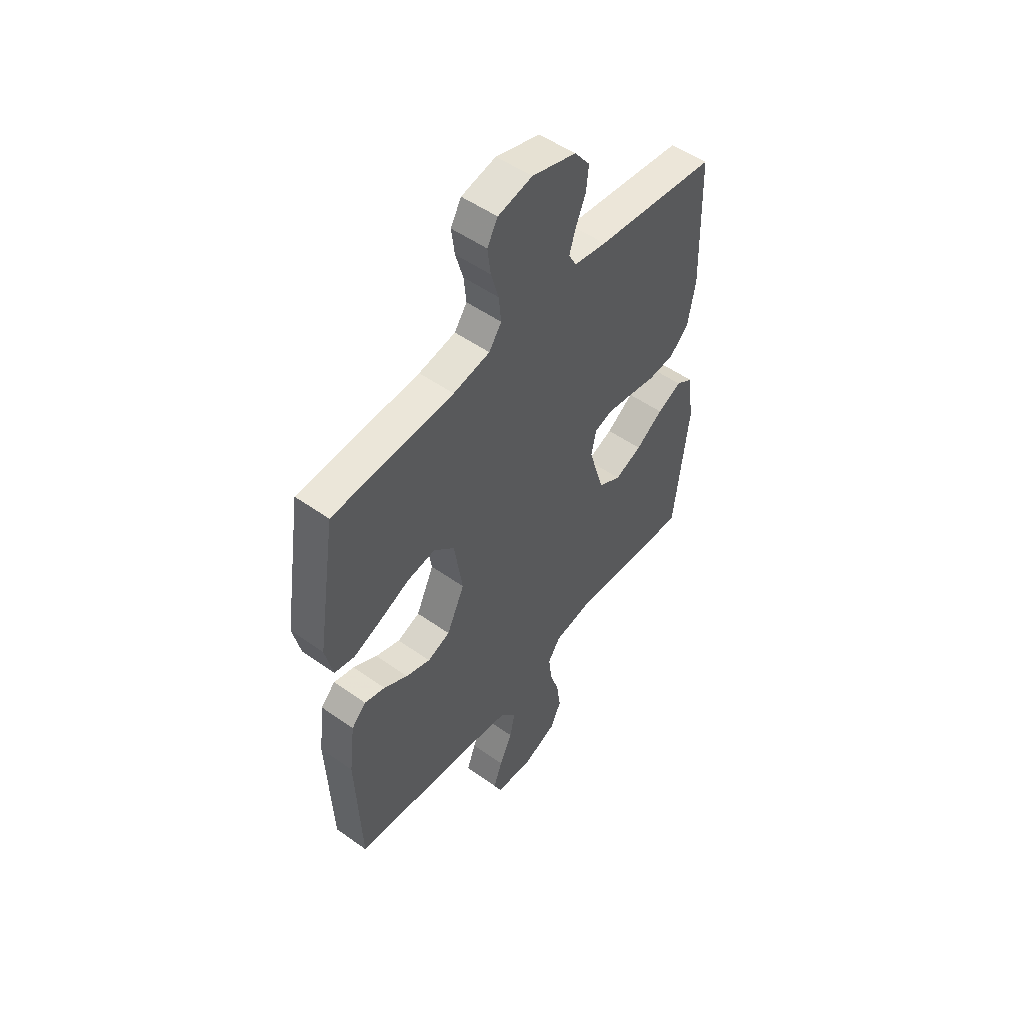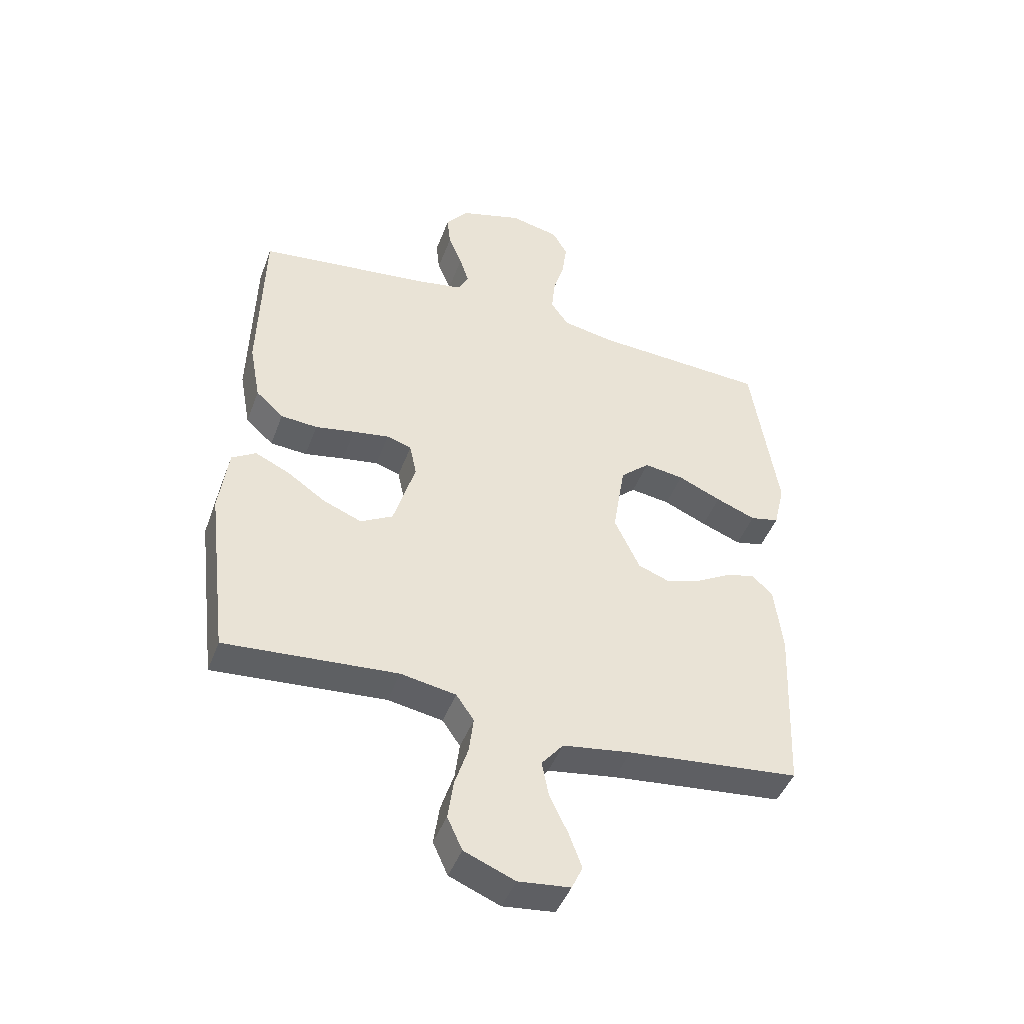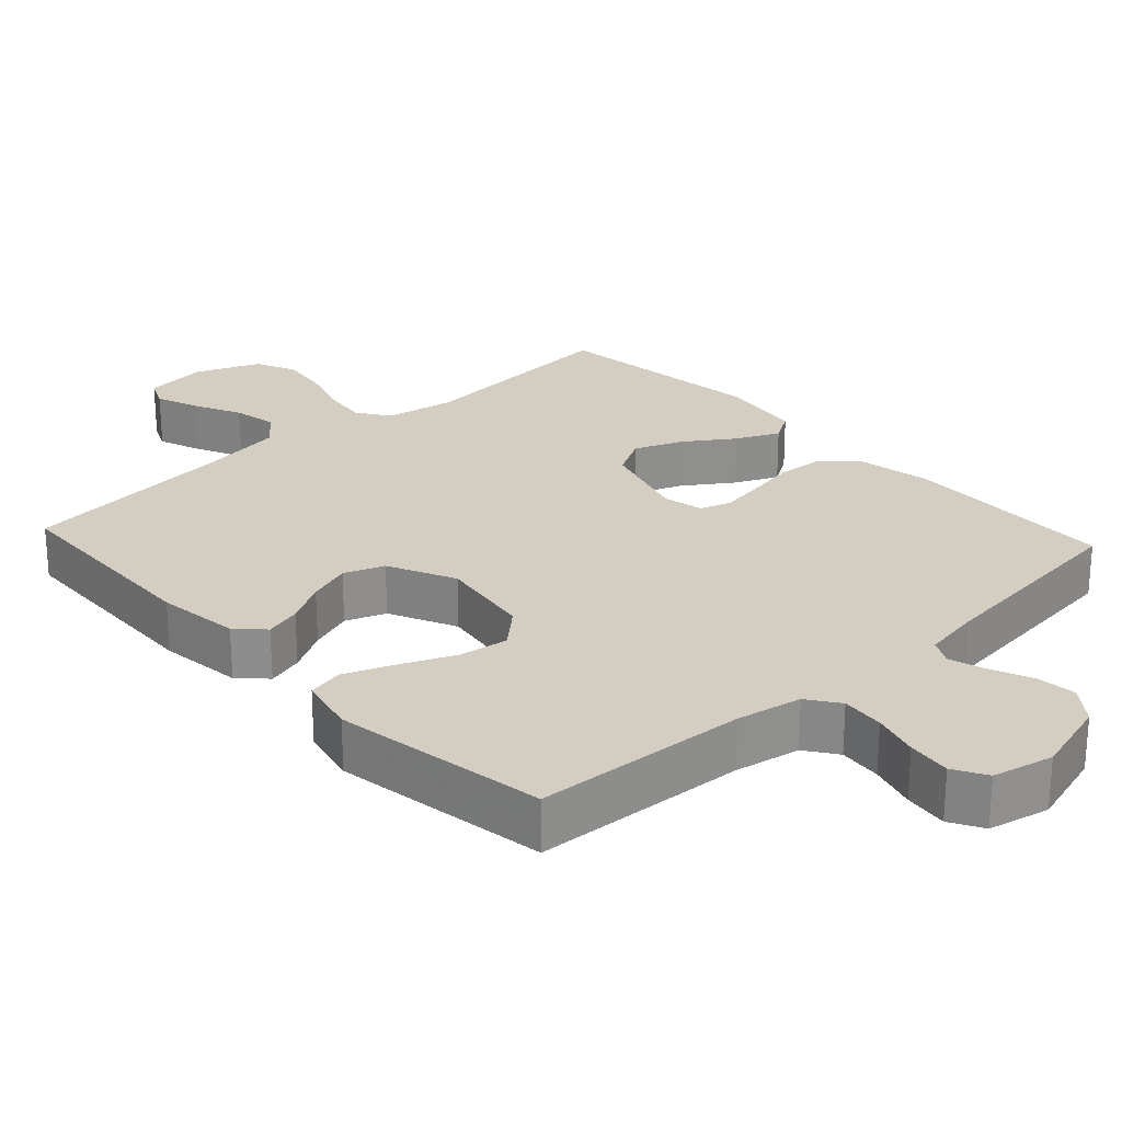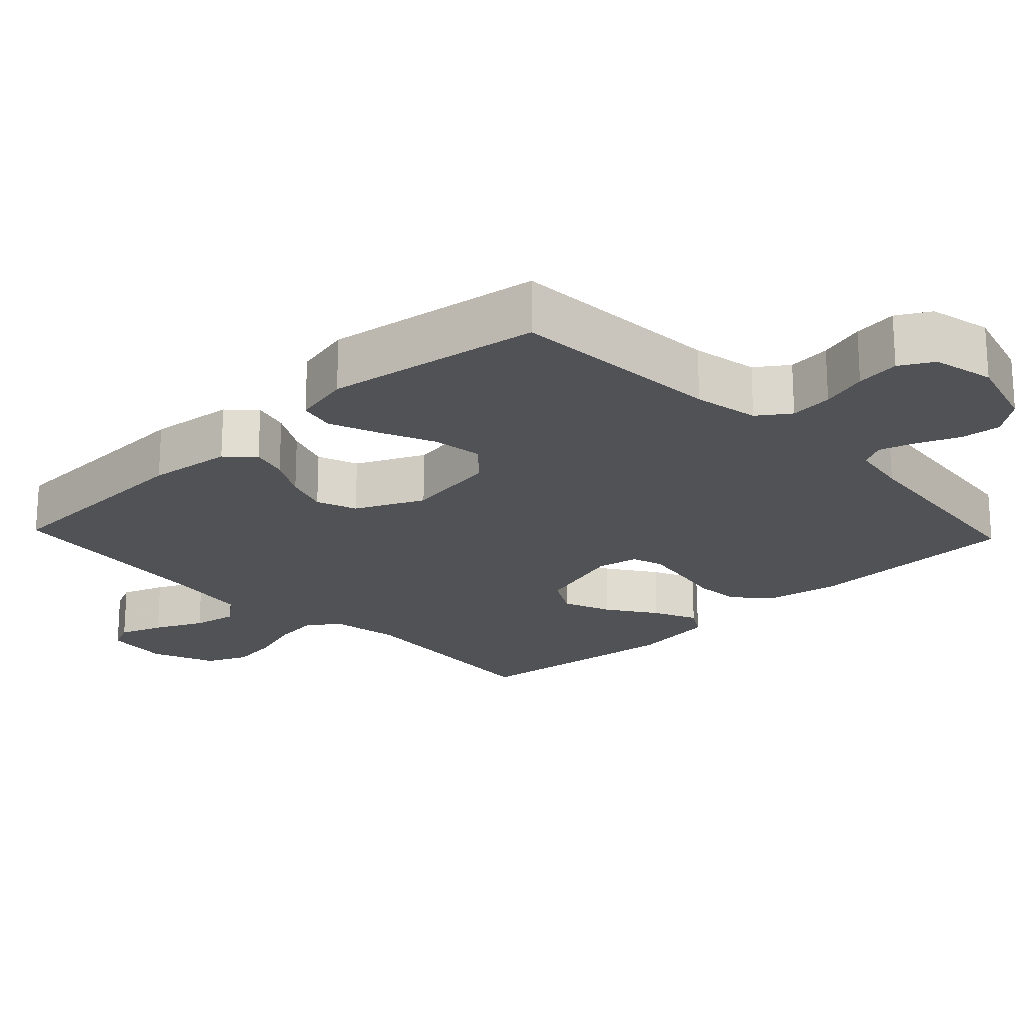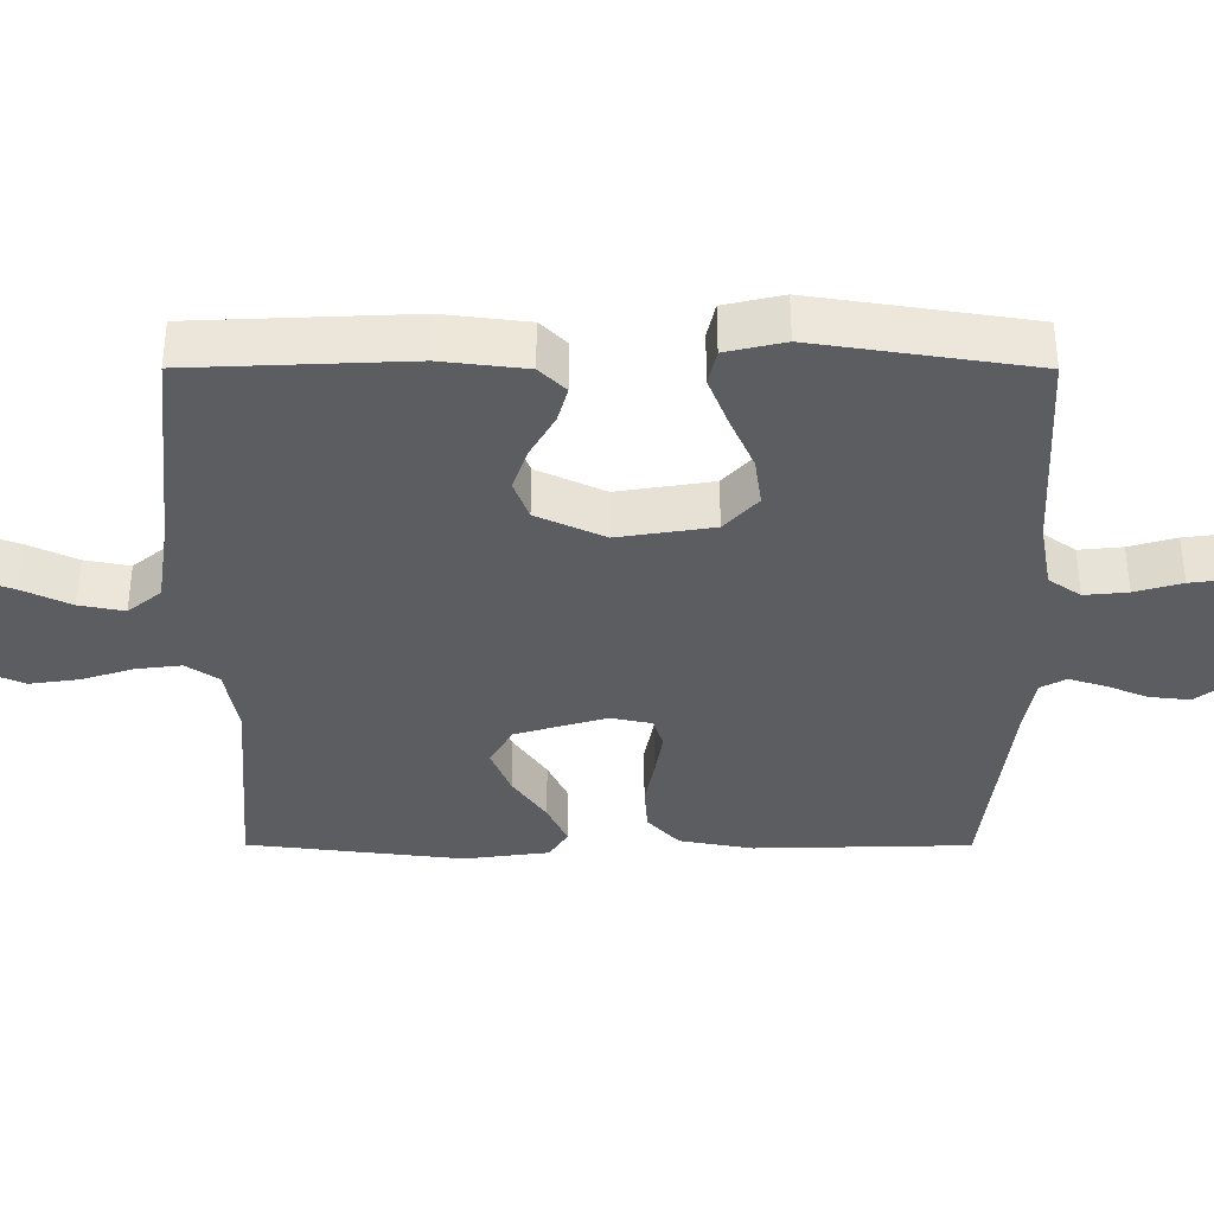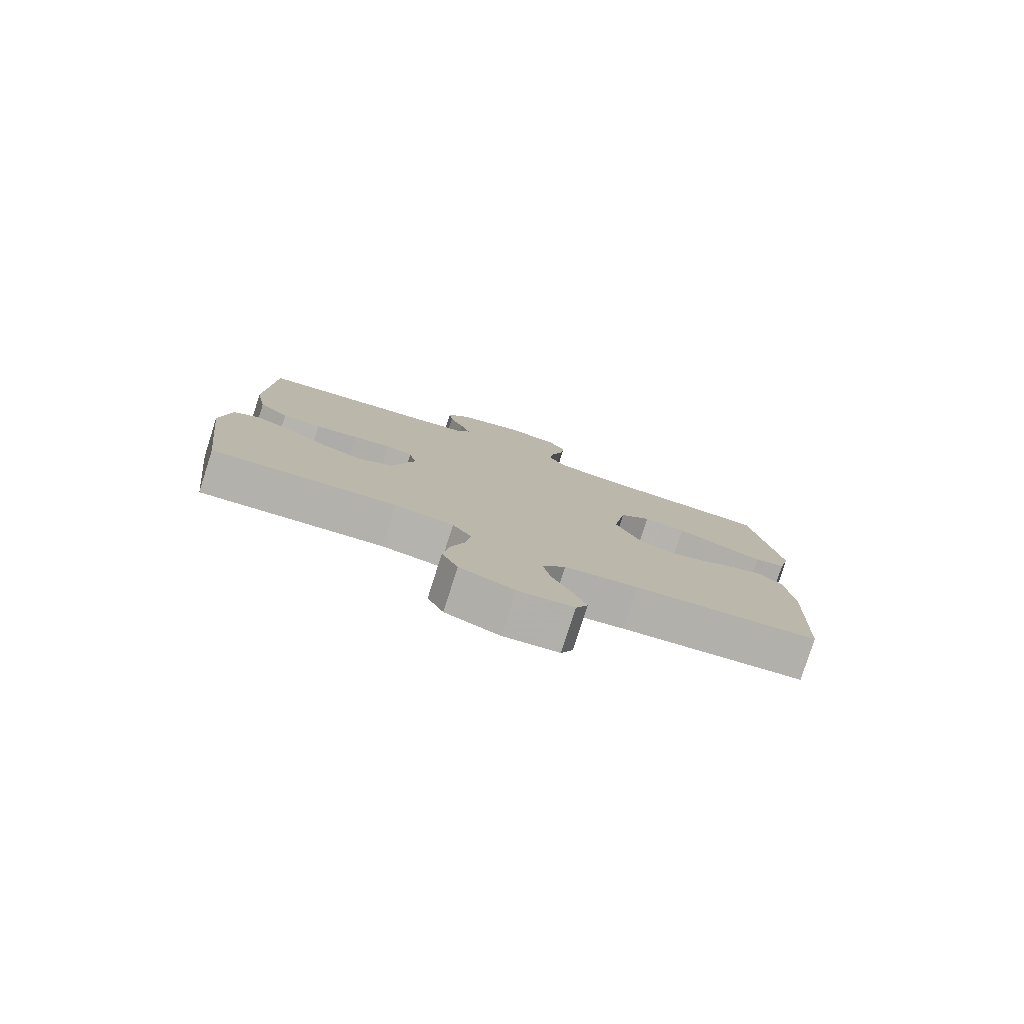
<metadata>
{"format":"obj","ext":"obj","renderer":"f3d","projection":"perspective","resolution":1024,"background":"white","views":[{"elev":51.5,"azim":-52.3,"up":"+Z"},{"elev":-45.1,"azim":160.2,"up":"+Z"},{"elev":25.1,"azim":-42.7,"up":"+Y"},{"elev":-21.0,"azim":-46.5,"up":"+Y"},{"elev":-36.4,"azim":-90.1,"up":"+Y"},{"elev":-79.9,"azim":162.3,"up":"+Z"}]}
</metadata>
<code>
v -0.5 0.07 -0.5
v -0.513 0.07 -0.2
v -0.499 0.07 -0.083
v -0.463 0.07 -0.047
v -0.412 0.07 -0.061
v -0.353 0.07 -0.094
v -0.292 0.07 -0.115
v -0.236 0.07 -0.094
v -0.192 0.07 0
v -0.213 0.07 0.132
v -0.264 0.07 0.178
v -0.333 0.07 0.168
v -0.408 0.07 0.135
v -0.477 0.07 0.108
v -0.527 0.07 0.119
v -0.546 0.07 0.2
v -0.5 0.07 0.5
v -0.2 0.07 0.517
v -0.109 0.07 0.534
v -0.078 0.07 0.578
v -0.084 0.07 0.638
v -0.103 0.07 0.703
v -0.111 0.07 0.764
v -0.085 0.07 0.81
v 0 0.07 0.829
v 0.109 0.07 0.797
v 0.147 0.07 0.748
v 0.141 0.07 0.692
v 0.117 0.07 0.635
v 0.101 0.07 0.584
v 0.12 0.07 0.549
v 0.2 0.07 0.535
v 0.5 0.07 0.5
v 0.508 0.07 0.2
v 0.489 0.07 0.097
v 0.441 0.07 0.053
v 0.377 0.07 0.048
v 0.308 0.07 0.061
v 0.245 0.07 0.071
v 0.202 0.07 0.057
v 0.19 0.07 0
v 0.228 0.07 -0.126
v 0.284 0.07 -0.157
v 0.351 0.07 -0.13
v 0.418 0.07 -0.084
v 0.478 0.07 -0.056
v 0.52 0.07 -0.082
v 0.536 0.07 -0.2
v 0.5 0.07 -0.5
v 0.2 0.07 -0.477
v 0.104 0.07 -0.494
v 0.073 0.07 -0.539
v 0.081 0.07 -0.602
v 0.104 0.07 -0.673
v 0.114 0.07 -0.742
v 0.088 0.07 -0.799
v 0 0.07 -0.835
v -0.09 0.07 -0.825
v -0.109 0.07 -0.784
v -0.087 0.07 -0.724
v -0.055 0.07 -0.657
v -0.043 0.07 -0.595
v -0.081 0.07 -0.549
v -0.2 0.07 -0.531
v -0.5 0 -0.5
v -0.513 0 -0.2
v -0.499 0 -0.083
v -0.463 0 -0.047
v -0.412 0 -0.061
v -0.353 0 -0.094
v -0.292 0 -0.115
v -0.236 0 -0.094
v -0.192 0 0
v -0.213 0 0.132
v -0.264 0 0.178
v -0.333 0 0.168
v -0.408 0 0.135
v -0.477 0 0.108
v -0.527 0 0.119
v -0.546 0 0.2
v -0.5 0 0.5
v -0.2 0 0.517
v -0.109 0 0.534
v -0.078 0 0.578
v -0.084 0 0.638
v -0.103 0 0.703
v -0.111 0 0.764
v -0.085 0 0.81
v 0 0 0.829
v 0.109 0 0.797
v 0.147 0 0.748
v 0.141 0 0.692
v 0.117 0 0.635
v 0.101 0 0.584
v 0.12 0 0.549
v 0.2 0 0.535
v 0.5 0 0.5
v 0.508 0 0.2
v 0.489 0 0.097
v 0.441 0 0.053
v 0.377 0 0.048
v 0.308 0 0.061
v 0.245 0 0.071
v 0.202 0 0.057
v 0.19 0 0
v 0.228 0 -0.126
v 0.284 0 -0.157
v 0.351 0 -0.13
v 0.418 0 -0.084
v 0.478 0 -0.056
v 0.52 0 -0.082
v 0.536 0 -0.2
v 0.5 0 -0.5
v 0.2 0 -0.477
v 0.104 0 -0.494
v 0.073 0 -0.539
v 0.081 0 -0.602
v 0.104 0 -0.673
v 0.114 0 -0.742
v 0.088 0 -0.799
v 0 0 -0.835
v -0.09 0 -0.825
v -0.109 0 -0.784
v -0.087 0 -0.724
v -0.055 0 -0.657
v -0.043 0 -0.595
v -0.081 0 -0.549
v -0.2 0 -0.531
f 58 59 60 61
f 56 57 58 61
f 56 61 62
f 53 54 55 56
f 52 53 56 62
f 51 52 62 63
f 47 48 49 50
f 47 50 51
f 44 45 46 47
f 43 44 47 51
f 42 43 51 63
f 35 36 37 38
f 35 38 39
f 32 33 34 35
f 31 32 35 39
f 30 31 39 40
f 26 27 28 29
f 26 29 30
f 25 26 30
f 21 22 23 24
f 20 21 24 25
f 15 16 17 18
f 15 18 19
f 12 13 14 15
f 12 15 19
f 11 12 19 20
f 3 4 5 6
f 3 6 7
f 64 1 2 3
f 64 3 7
f 41 42 63 64
f 41 64 7 8
f 40 41 8 9
f 20 25 30 40
f 10 11 20 40
f 9 10 40
f 125 124 123 122
f 125 122 121 120
f 126 125 120
f 120 119 118 117
f 126 120 117 116
f 127 126 116 115
f 114 113 112 111
f 115 114 111
f 111 110 109 108
f 115 111 108 107
f 127 115 107 106
f 102 101 100 99
f 103 102 99
f 99 98 97 96
f 103 99 96 95
f 104 103 95 94
f 93 92 91 90
f 94 93 90
f 94 90 89
f 88 87 86 85
f 89 88 85 84
f 82 81 80 79
f 83 82 79
f 79 78 77 76
f 83 79 76
f 84 83 76 75
f 70 69 68 67
f 71 70 67
f 67 66 65 128
f 71 67 128
f 128 127 106 105
f 72 71 128 105
f 73 72 105 104
f 104 94 89 84
f 104 84 75 74
f 104 74 73
f 1 65 66 2
f 2 66 67 3
f 3 67 68 4
f 4 68 69 5
f 5 69 70 6
f 6 70 71 7
f 7 71 72 8
f 8 72 73 9
f 9 73 74 10
f 10 74 75 11
f 11 75 76 12
f 12 76 77 13
f 13 77 78 14
f 14 78 79 15
f 15 79 80 16
f 16 80 81 17
f 17 81 82 18
f 18 82 83 19
f 19 83 84 20
f 20 84 85 21
f 21 85 86 22
f 22 86 87 23
f 23 87 88 24
f 24 88 89 25
f 25 89 90 26
f 26 90 91 27
f 27 91 92 28
f 28 92 93 29
f 29 93 94 30
f 30 94 95 31
f 31 95 96 32
f 32 96 97 33
f 33 97 98 34
f 34 98 99 35
f 35 99 100 36
f 36 100 101 37
f 37 101 102 38
f 38 102 103 39
f 39 103 104 40
f 40 104 105 41
f 41 105 106 42
f 42 106 107 43
f 43 107 108 44
f 44 108 109 45
f 45 109 110 46
f 46 110 111 47
f 47 111 112 48
f 48 112 113 49
f 49 113 114 50
f 50 114 115 51
f 51 115 116 52
f 52 116 117 53
f 53 117 118 54
f 54 118 119 55
f 55 119 120 56
f 56 120 121 57
f 57 121 122 58
f 58 122 123 59
f 59 123 124 60
f 60 124 125 61
f 61 125 126 62
f 62 126 127 63
f 63 127 128 64
f 64 128 65 1

</code>
